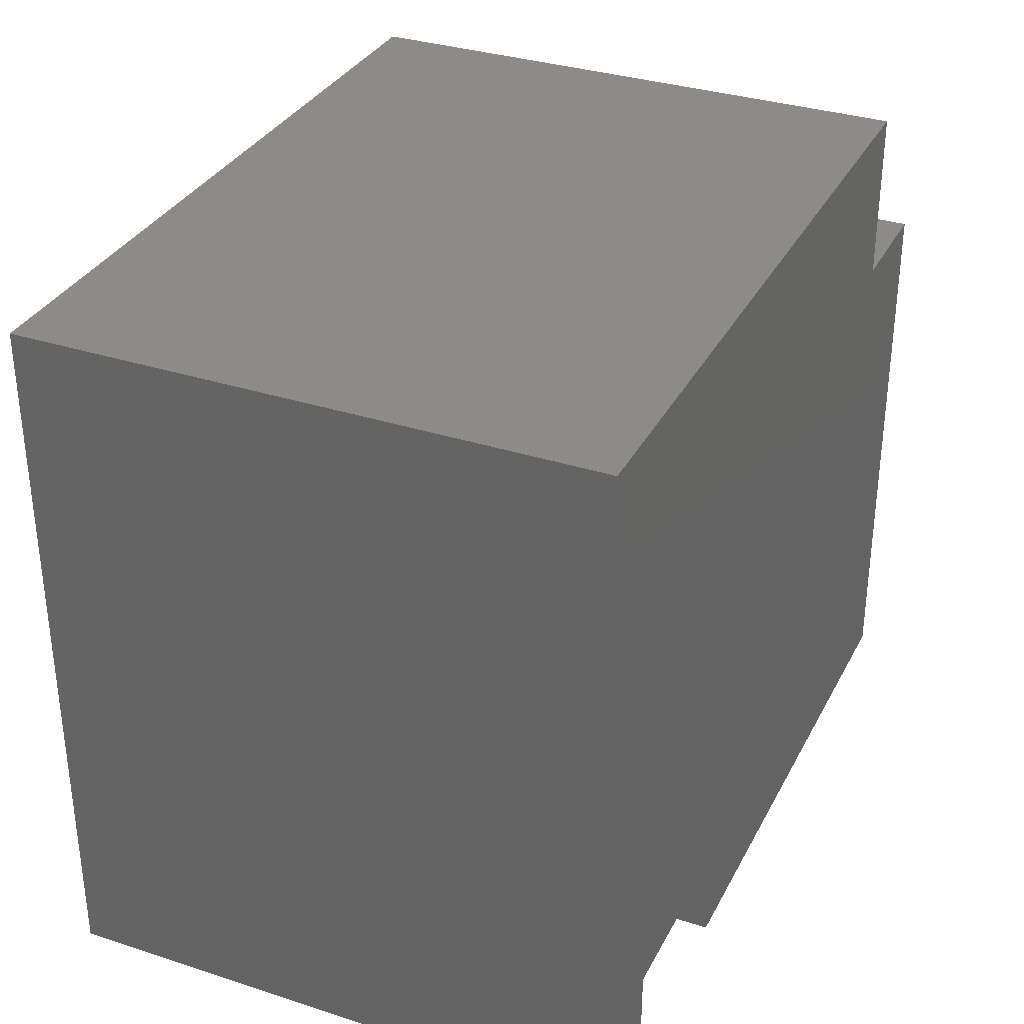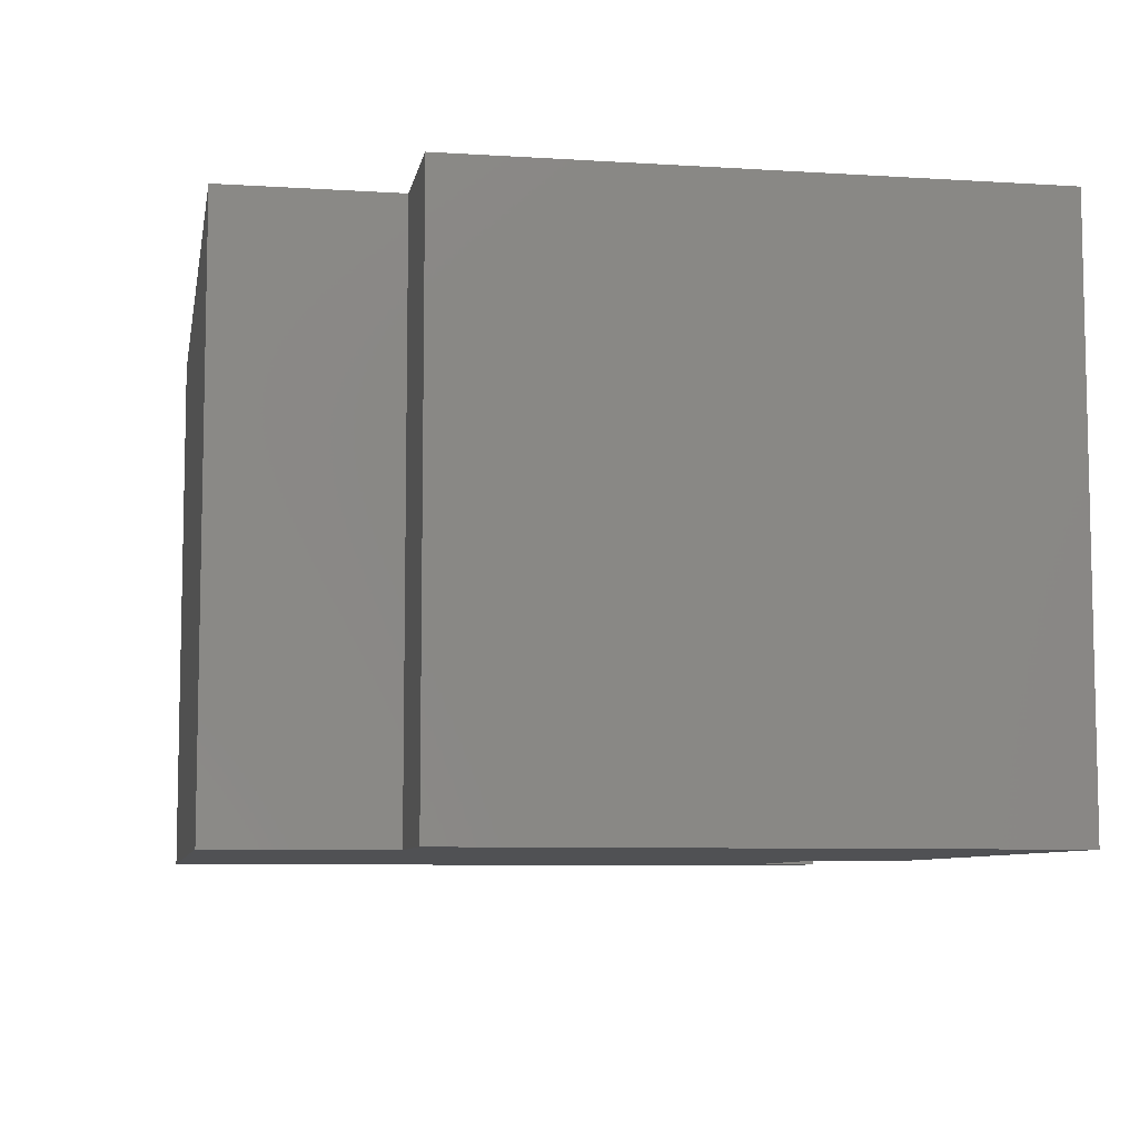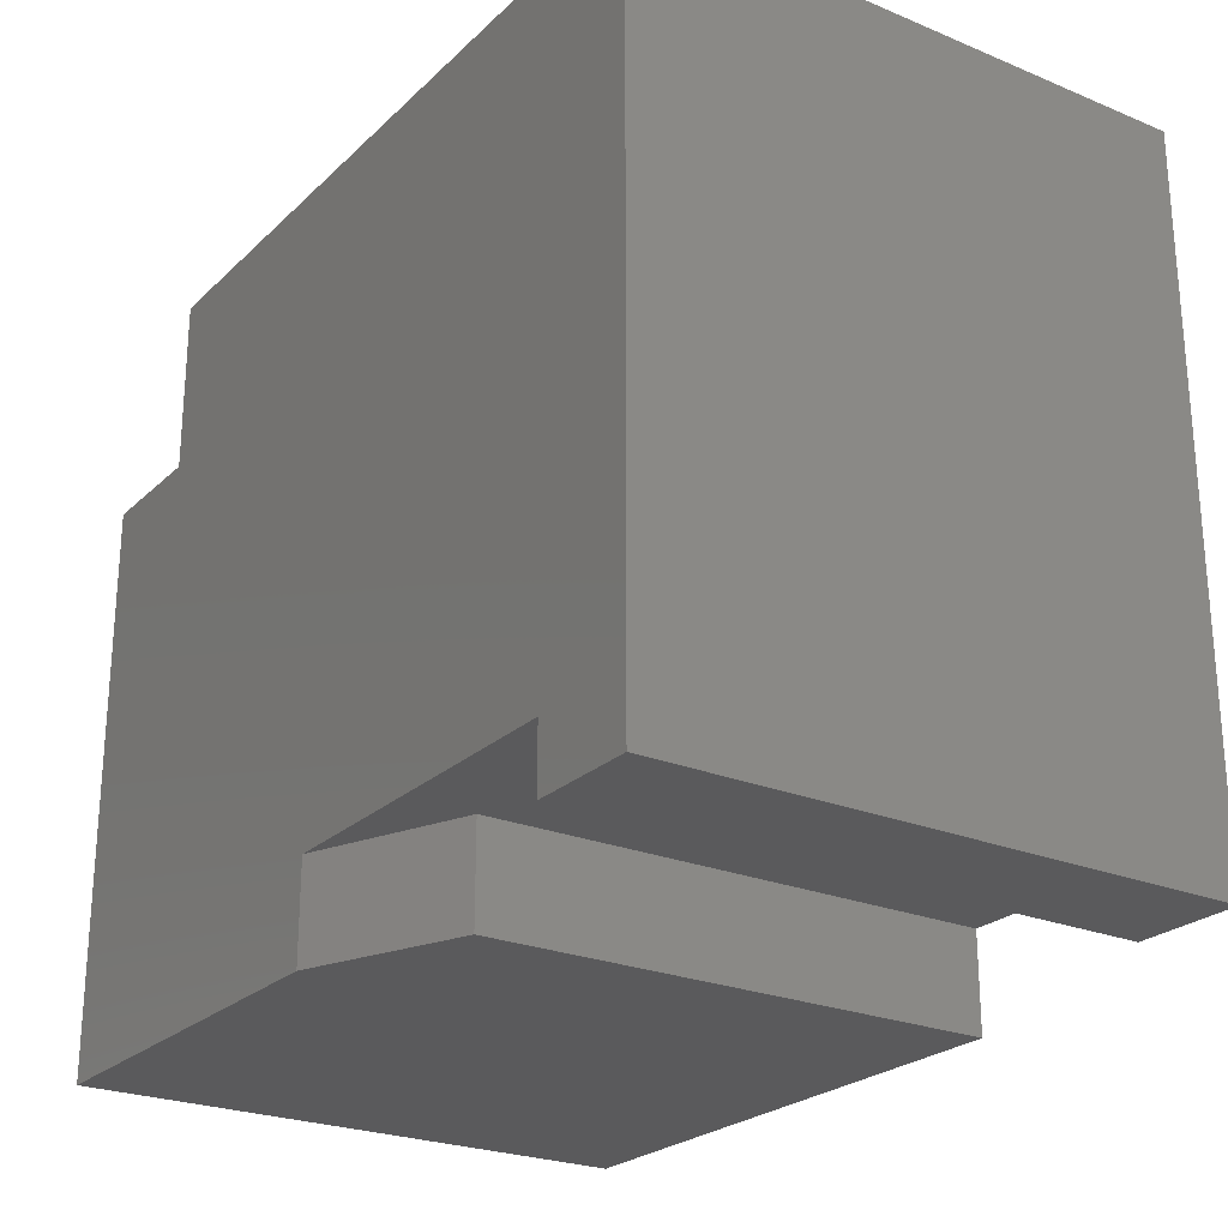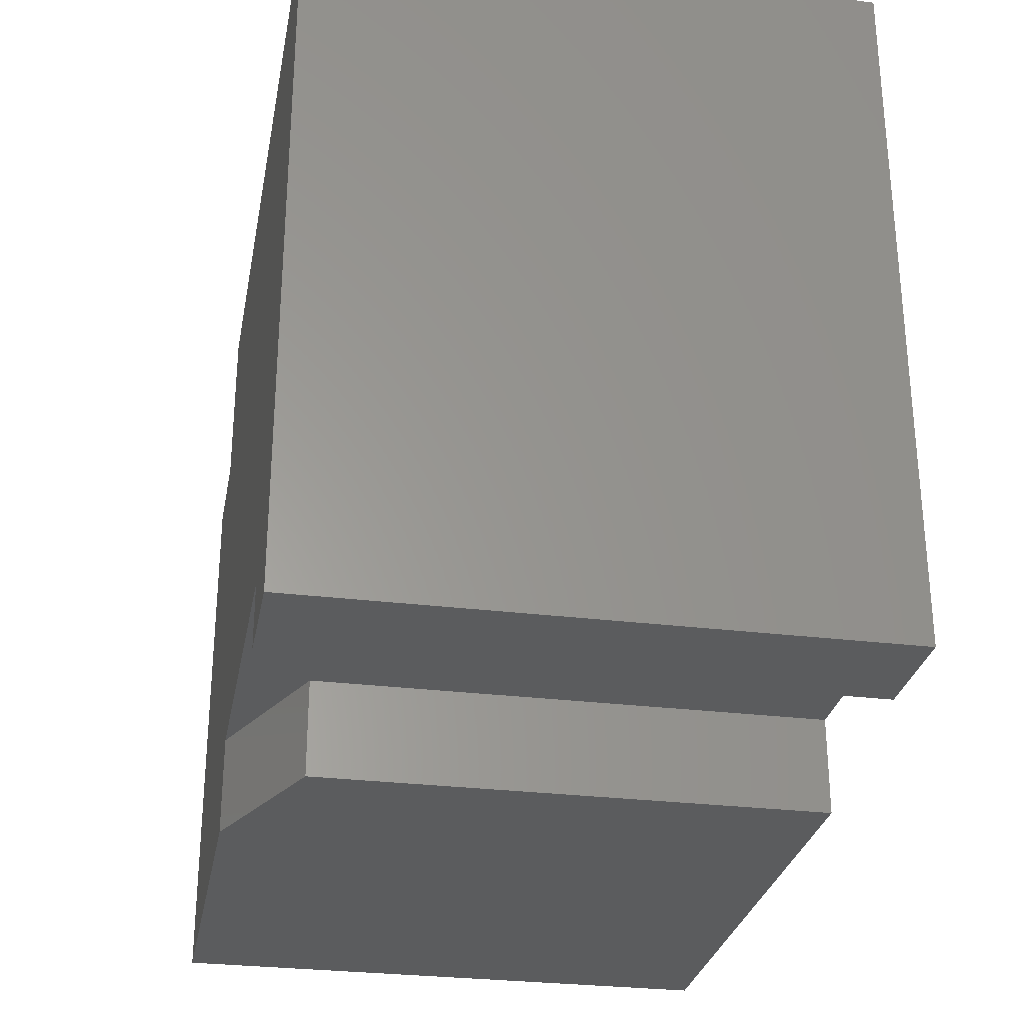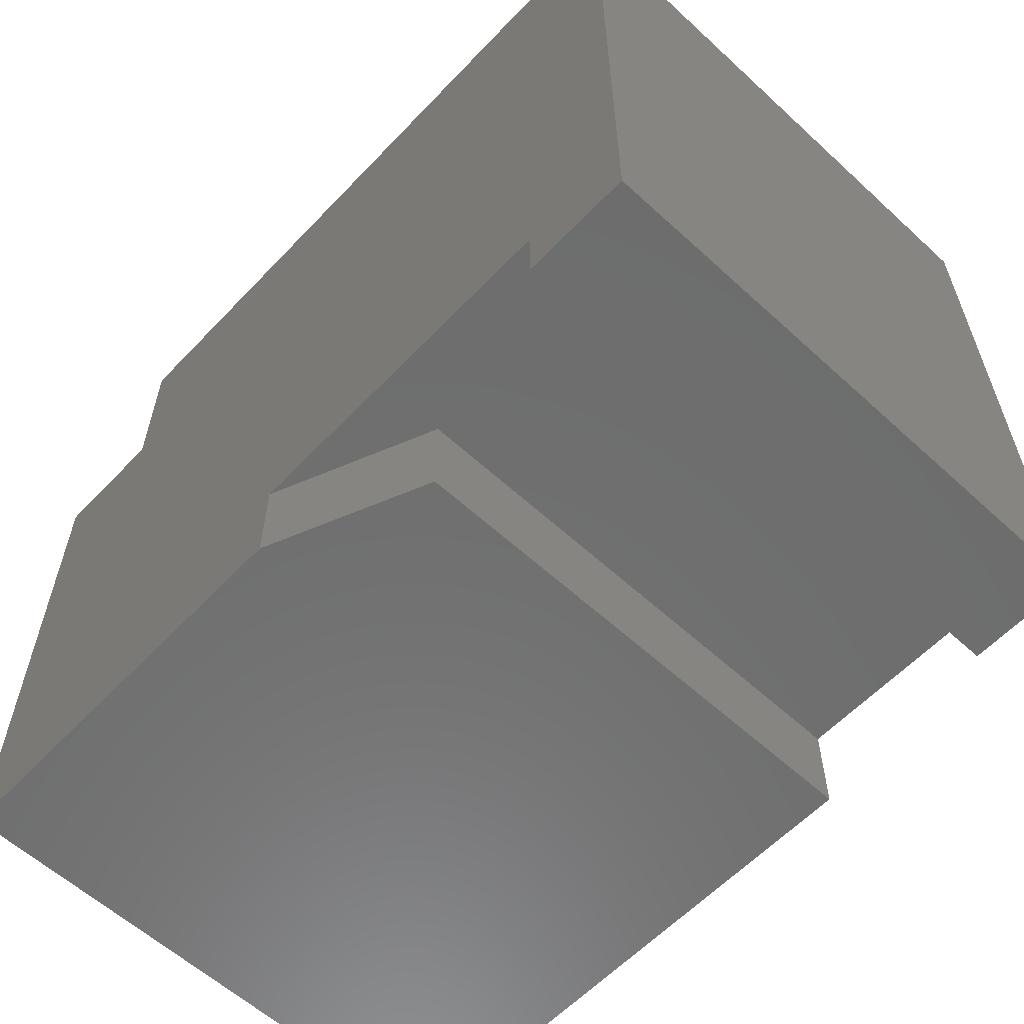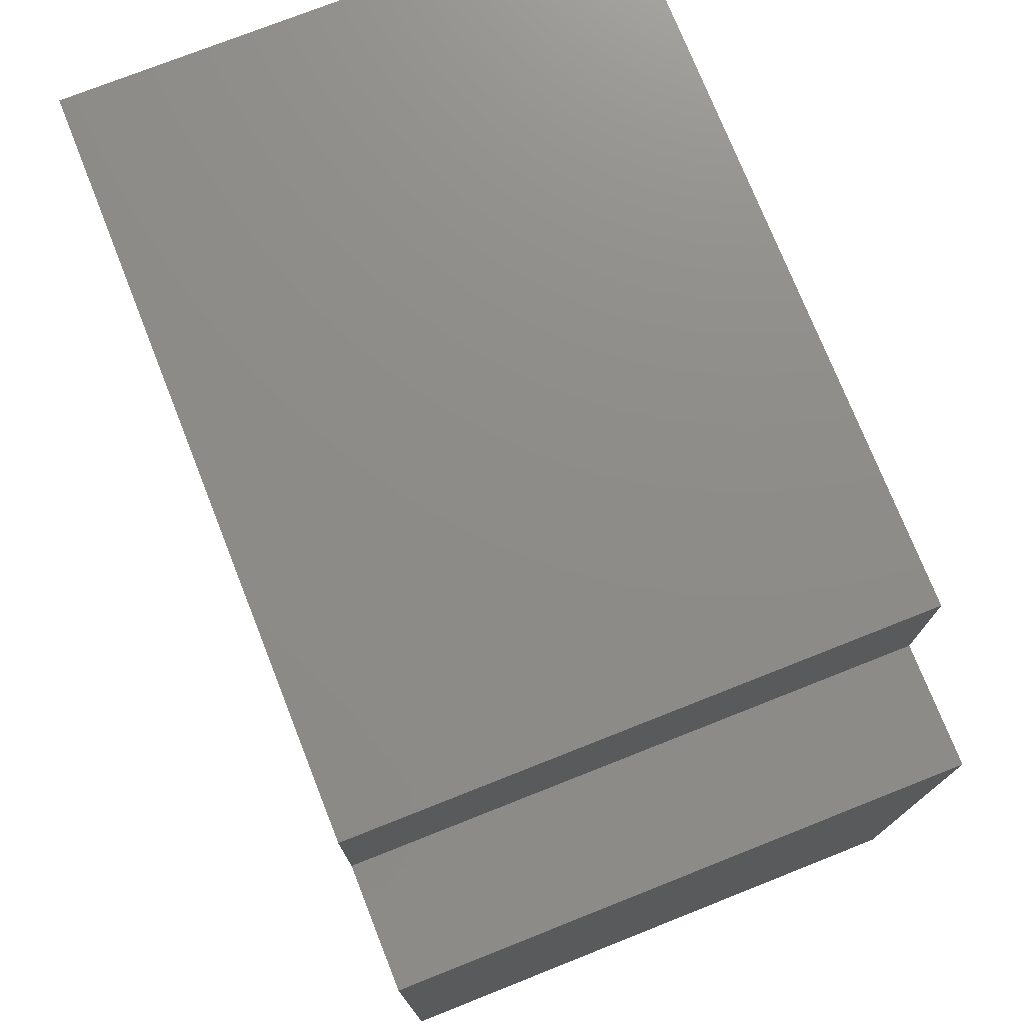
<metadata>
{"format":"stl","ext":"stl","renderer":"f3d","projection":"perspective","resolution":1024,"background":"white","views":[{"elev":33.3,"azim":-66.0,"up":"+Z"},{"elev":-7.7,"azim":79.9,"up":"+Y"},{"elev":-24.5,"azim":-124.1,"up":"+Z"},{"elev":-28.8,"azim":-100.5,"up":"+Z"},{"elev":-59.8,"azim":-133.2,"up":"+Z"},{"elev":74.9,"azim":68.4,"up":"+Z"}]}
</metadata>
<code>
# stl→obj: 22 verts, 40 faces
v -0.6729 8.564e-18 0.2188
v -0.6729 1.101e-17 0.2628
v -0.6729 -0.3984 0.2188
v -0.6729 -0.3984 0.2628
v -0.5391 -0.04688 0.2628
v -0.5391 -0.04688 0.1953
v -0.5391 -0.3984 0.2628
v -0.5391 -0.3984 0.1953
v -0.1406 -0.3984 0.1953
v -0.1406 6.635e-17 0.1953
v -0.4297 3.426e-17 0.1953
v -0.75 0 0.2188
v -0.75 2.753e-17 0.7146
v -0.2266 8.564e-17 0.7146
v -0.2266 7.893e-17 0.5938
v -0.1406 8.847e-17 0.5938
v -0.4297 3.801e-17 0.2628
v -0.2266 -0.3984 0.7146
v -0.75 -0.3984 0.7146
v -0.1406 -0.3984 0.5938
v -0.2266 -0.3984 0.5938
v -0.75 -0.3984 0.2188
f 1 2 3
f 3 2 4
f 5 6 7
f 7 6 8
f 9 8 10
f 10 8 6
f 10 6 11
f 2 1 12
f 2 12 13
f 2 13 14
f 2 14 15
f 2 15 16
f 2 16 17
f 17 16 11
f 11 16 10
f 7 4 5
f 5 4 2
f 5 2 17
f 18 14 19
f 19 14 13
f 5 17 6
f 6 17 11
f 4 7 20
f 4 20 21
f 4 21 18
f 4 18 19
f 4 19 22
f 4 22 3
f 7 8 20
f 20 8 9
f 10 16 9
f 9 16 20
f 19 13 22
f 22 13 12
f 22 12 3
f 3 12 1
f 16 15 20
f 20 15 21
f 21 15 18
f 18 15 14

</code>
